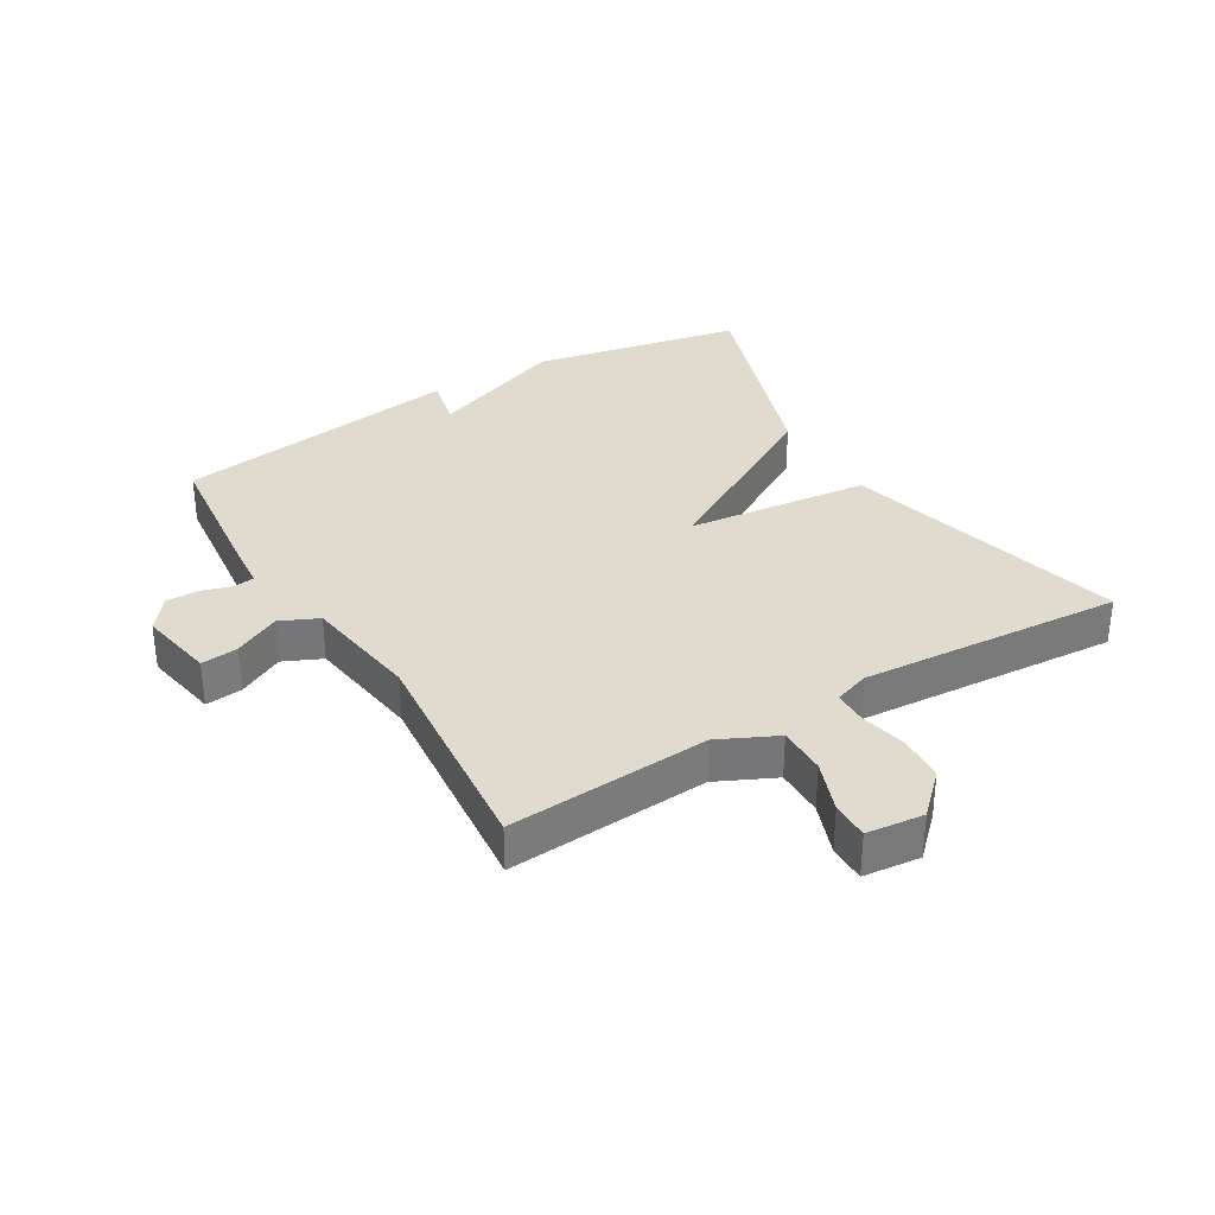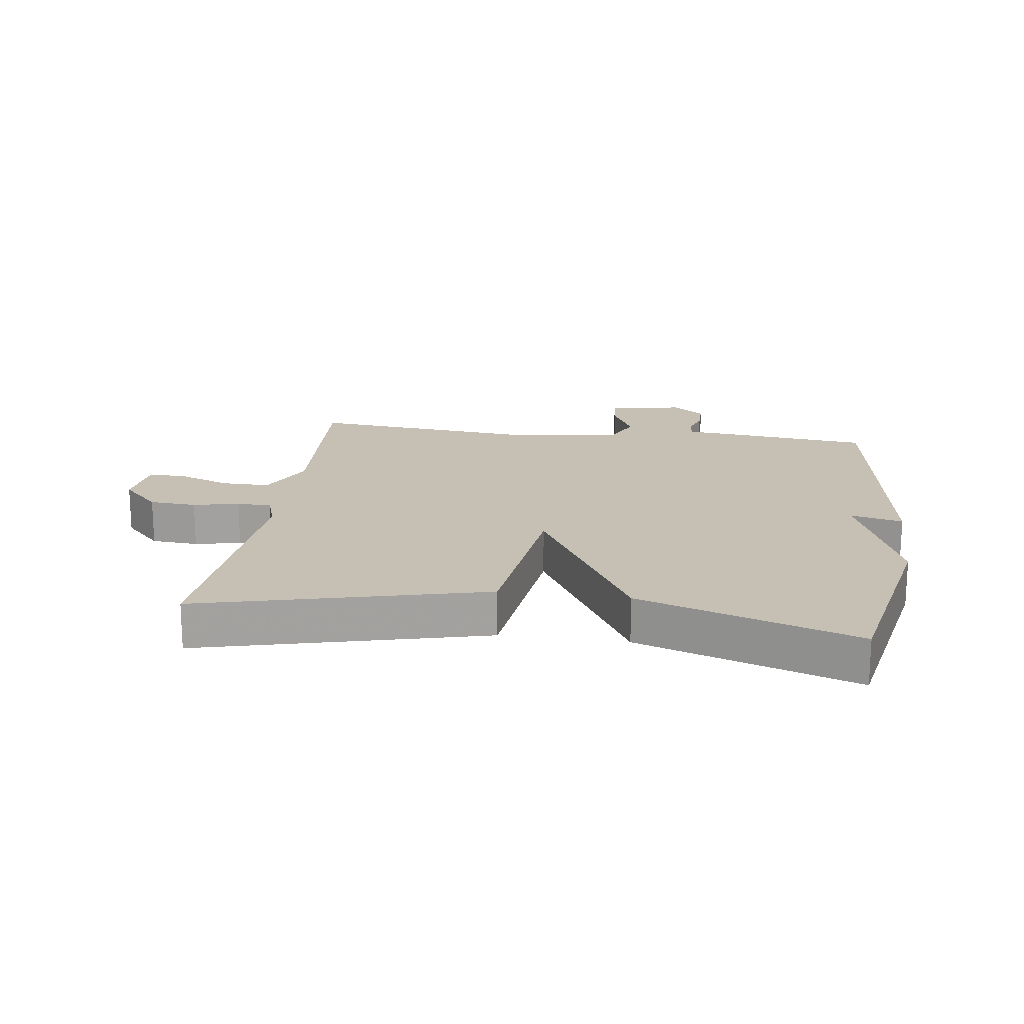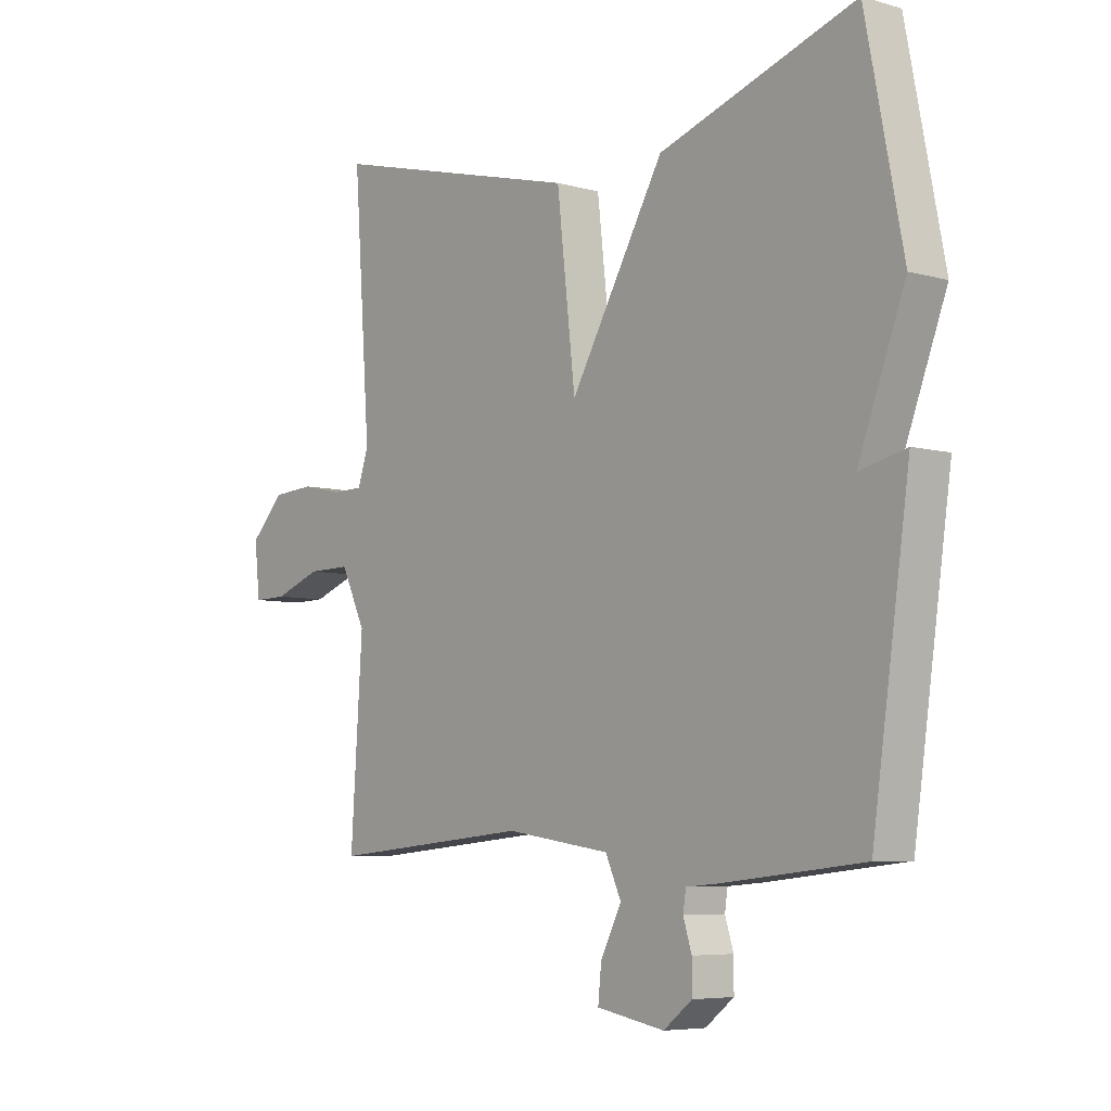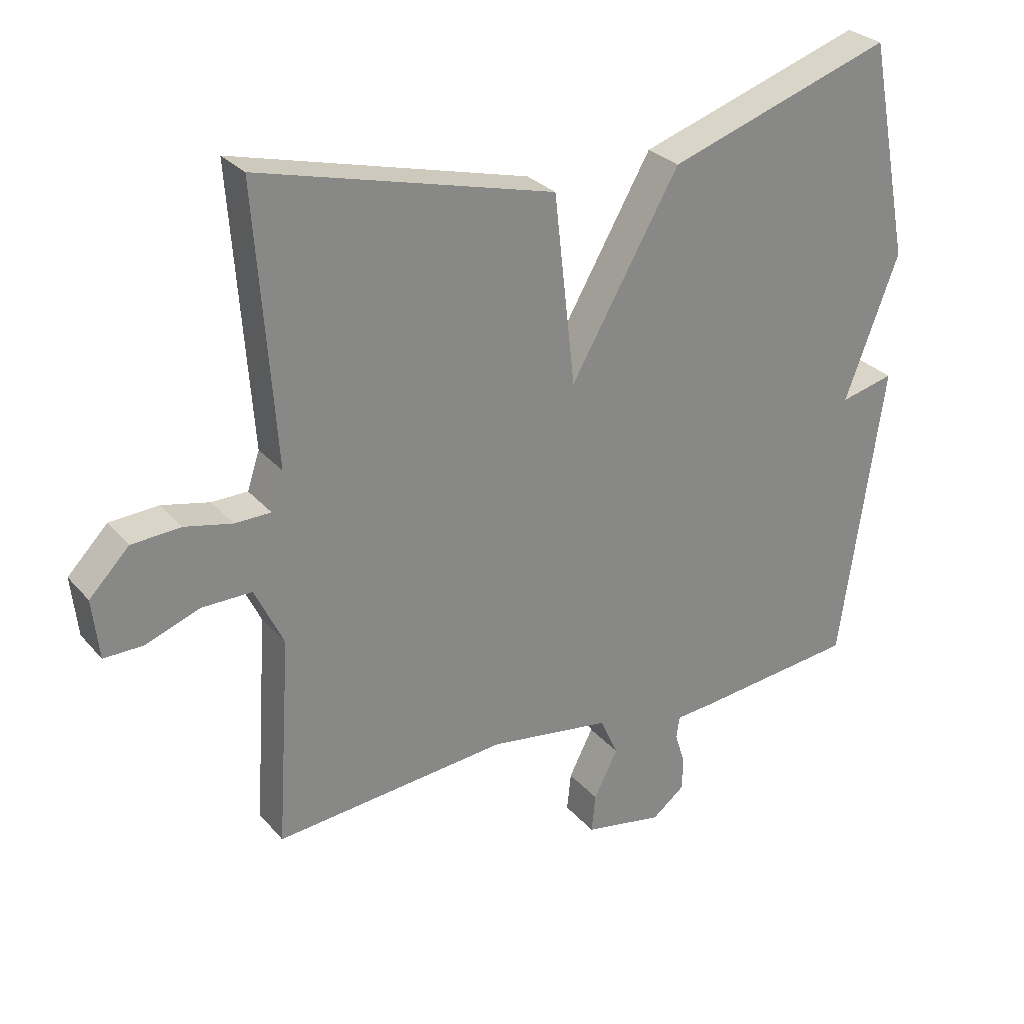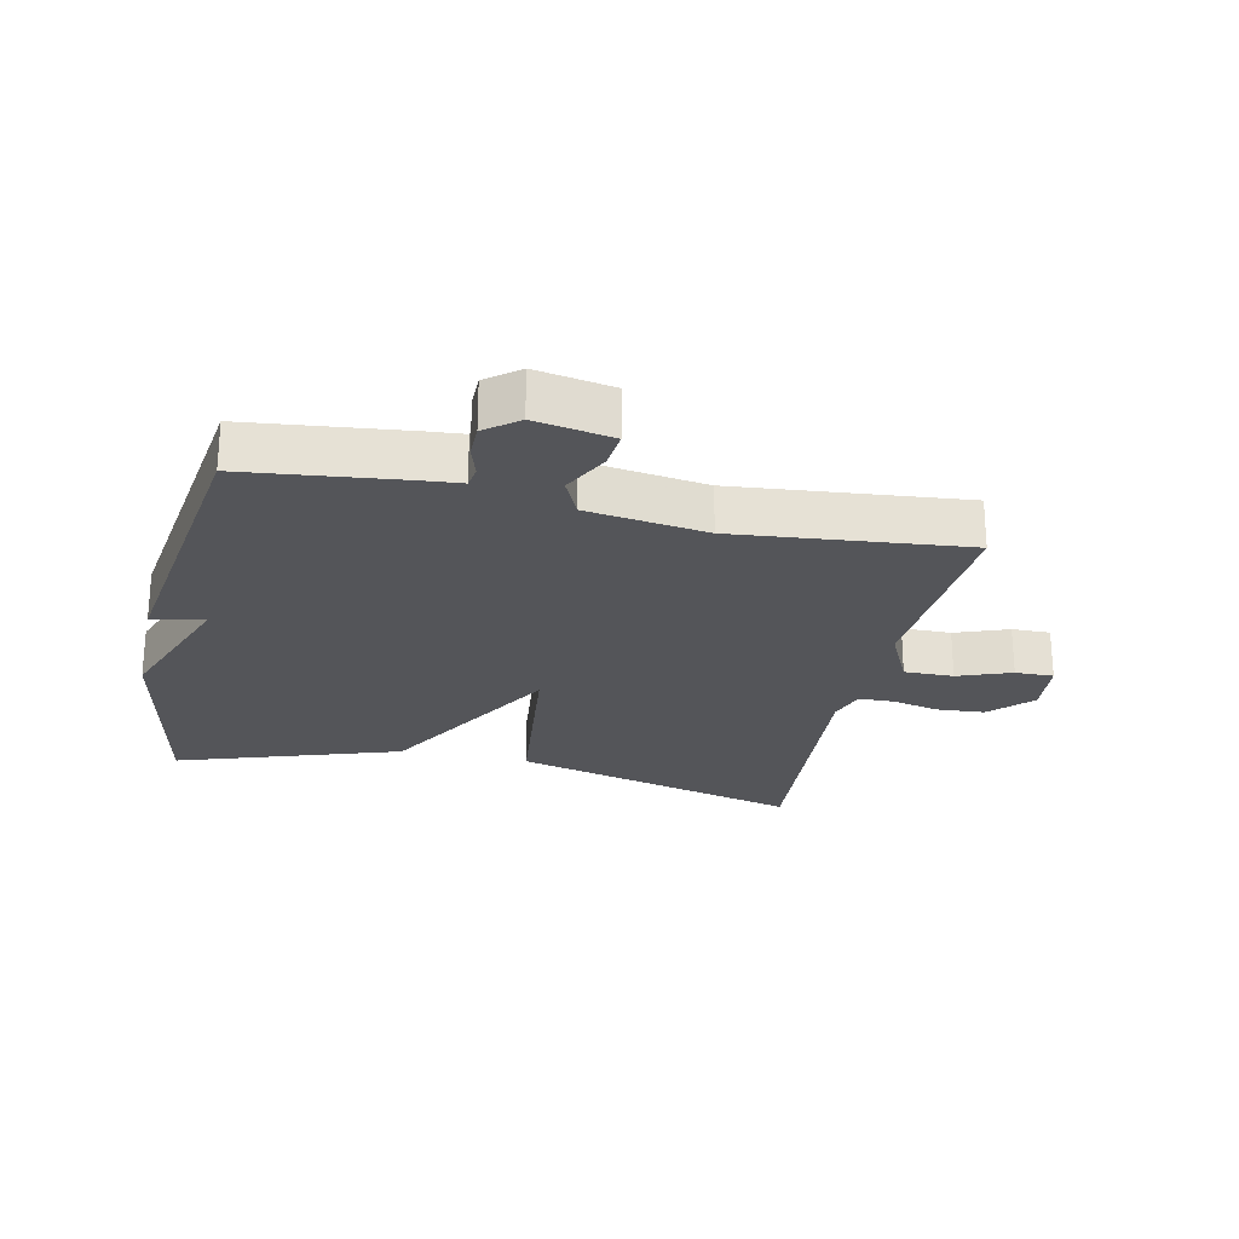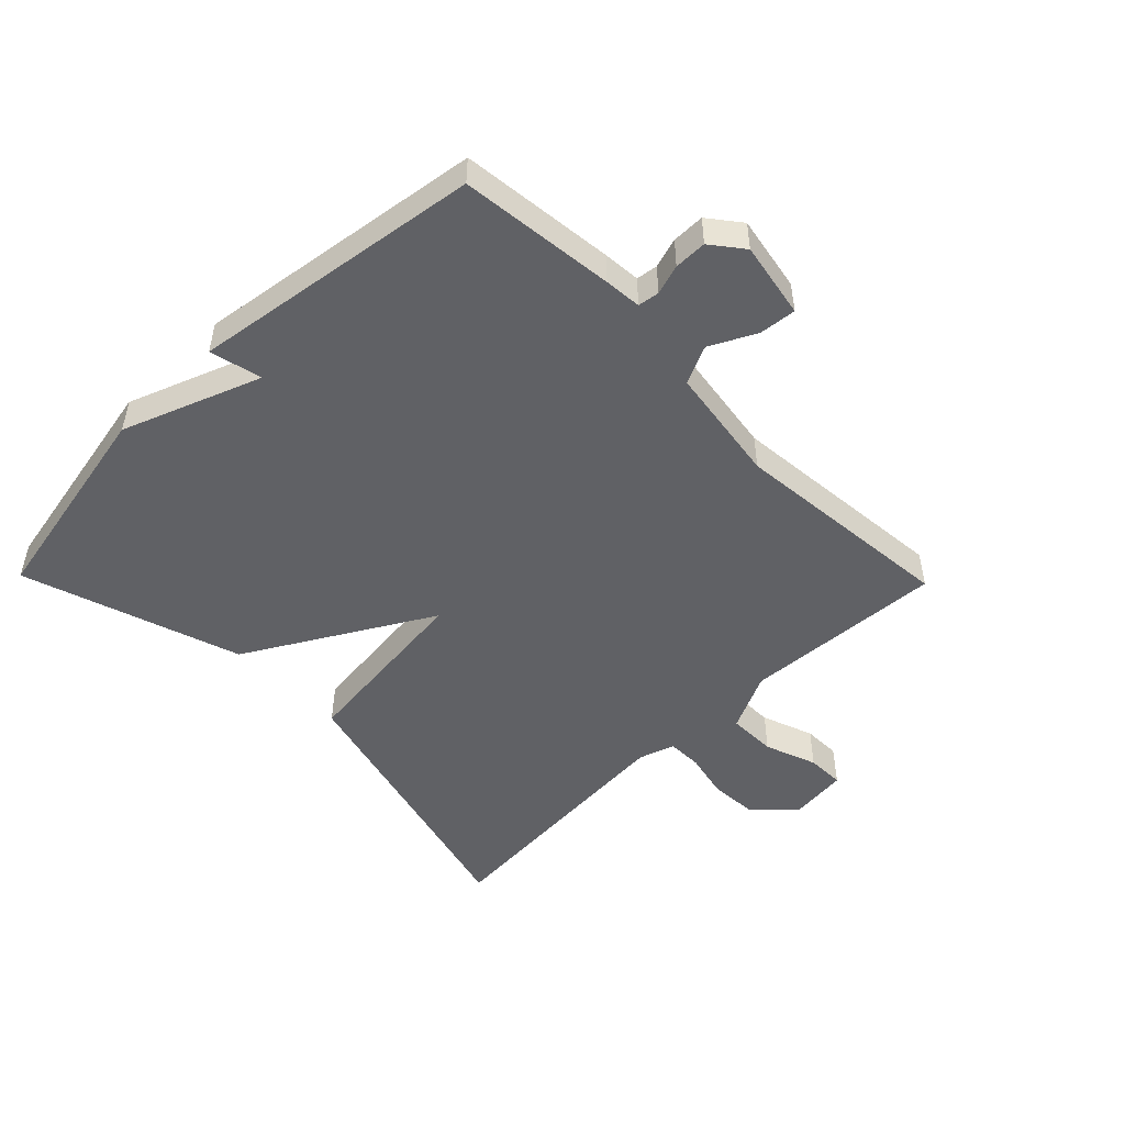
<metadata>
{"format":"obj","ext":"obj","renderer":"f3d","projection":"perspective","resolution":1024,"background":"white","views":[{"elev":33.5,"azim":-121.0,"up":"+Y"},{"elev":18.1,"azim":8.0,"up":"+Y"},{"elev":-6.1,"azim":49.9,"up":"+Z"},{"elev":28.2,"azim":-31.9,"up":"+Z"},{"elev":-24.7,"azim":167.7,"up":"+Y"},{"elev":-49.9,"azim":134.3,"up":"+Y"}]}
</metadata>
<code>
v 0.5 0.07 0.5
v 0.566 0.07 0.163
v 0.483 0.07 -0.057
v 0.566 0.07 -0.037
v 0.5 0.07 -0.5
v 0.252 0.07 -0.528
v 0.193 0.07 -0.533
v 0.188 0.07 -0.567
v 0.203 0.07 -0.615
v 0.203 0.07 -0.667
v 0.152 0.07 -0.707
v 0.031 0.07 -0.685
v 0.037 0.07 -0.626
v 0.074 0.07 -0.553
v 0.046 0.07 -0.492
v -0.141 0.07 -0.465
v -0.5 0.07 -0.5
v -0.479 0.07 -0.179
v -0.523 0.07 -0.087
v -0.6 0.07 -0.088
v -0.683 0.07 -0.119
v -0.743 0.07 -0.12
v -0.753 0.07 -0.029
v -0.692 0.07 0.034
v -0.617 0.07 0.039
v -0.544 0.07 0.023
v -0.489 0.07 0.024
v -0.47 0.07 0.081
v -0.5 0.07 0.5
v -0.047 0.07 0.384
v -0.014 0.07 0.093
v 0.153 0.07 0.384
v 0.5 0 0.5
v 0.566 0 0.163
v 0.483 0 -0.057
v 0.566 0 -0.037
v 0.5 0 -0.5
v 0.252 0 -0.528
v 0.193 0 -0.533
v 0.188 0 -0.567
v 0.203 0 -0.615
v 0.203 0 -0.667
v 0.152 0 -0.707
v 0.031 0 -0.685
v 0.037 0 -0.626
v 0.074 0 -0.553
v 0.046 0 -0.492
v -0.141 0 -0.465
v -0.5 0 -0.5
v -0.479 0 -0.179
v -0.523 0 -0.087
v -0.6 0 -0.088
v -0.683 0 -0.119
v -0.743 0 -0.12
v -0.753 0 -0.029
v -0.692 0 0.034
v -0.617 0 0.039
v -0.544 0 0.023
v -0.489 0 0.024
v -0.47 0 0.081
v -0.5 0 0.5
v -0.047 0 0.384
v -0.014 0 0.093
v 0.153 0 0.384
f 1 2 3
f 32 1 3
f 31 32 3
f 28 29 30 31
f 27 28 31 3
f 26 27 3
f 24 25 26
f 23 24 26
f 22 23 26
f 21 22 26
f 20 21 26
f 19 20 26 3
f 18 19 3
f 16 17 18 3
f 3 4 5
f 16 3 5
f 15 16 5
f 12 13 14
f 11 12 14
f 10 11 14
f 9 10 14
f 8 9 14
f 7 8 14 15
f 5 6 7 15
f 35 34 33
f 35 33 64
f 35 64 63
f 63 62 61 60
f 35 63 60 59
f 35 59 58
f 58 57 56
f 58 56 55
f 58 55 54
f 58 54 53
f 58 53 52
f 35 58 52 51
f 35 51 50
f 35 50 49 48
f 37 36 35
f 37 35 48
f 37 48 47
f 46 45 44
f 46 44 43
f 46 43 42
f 46 42 41
f 46 41 40
f 47 46 40 39
f 47 39 38 37
f 1 33 34 2
f 2 34 35 3
f 3 35 36 4
f 4 36 37 5
f 5 37 38 6
f 6 38 39 7
f 7 39 40 8
f 8 40 41 9
f 9 41 42 10
f 10 42 43 11
f 11 43 44 12
f 12 44 45 13
f 13 45 46 14
f 14 46 47 15
f 15 47 48 16
f 16 48 49 17
f 17 49 50 18
f 18 50 51 19
f 19 51 52 20
f 20 52 53 21
f 21 53 54 22
f 22 54 55 23
f 23 55 56 24
f 24 56 57 25
f 25 57 58 26
f 26 58 59 27
f 27 59 60 28
f 28 60 61 29
f 29 61 62 30
f 30 62 63 31
f 31 63 64 32
f 32 64 33 1

</code>
